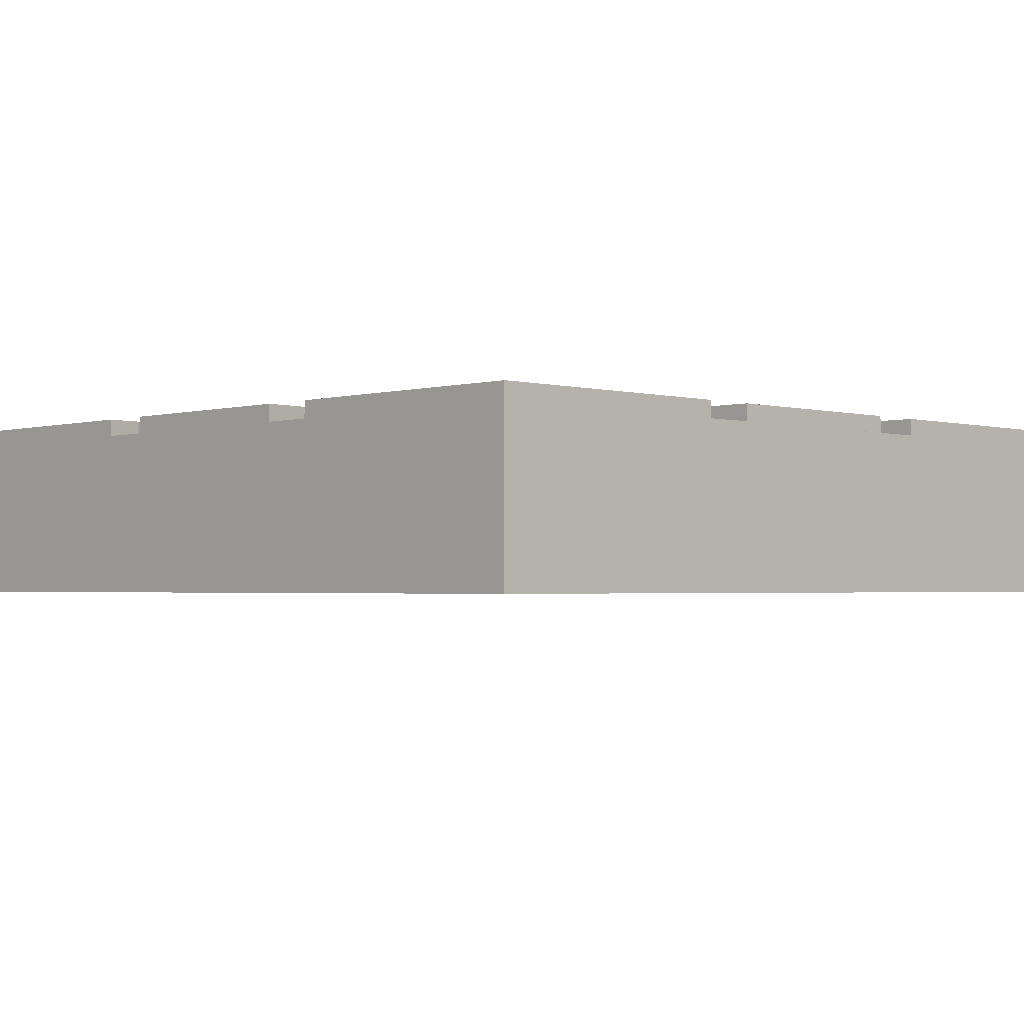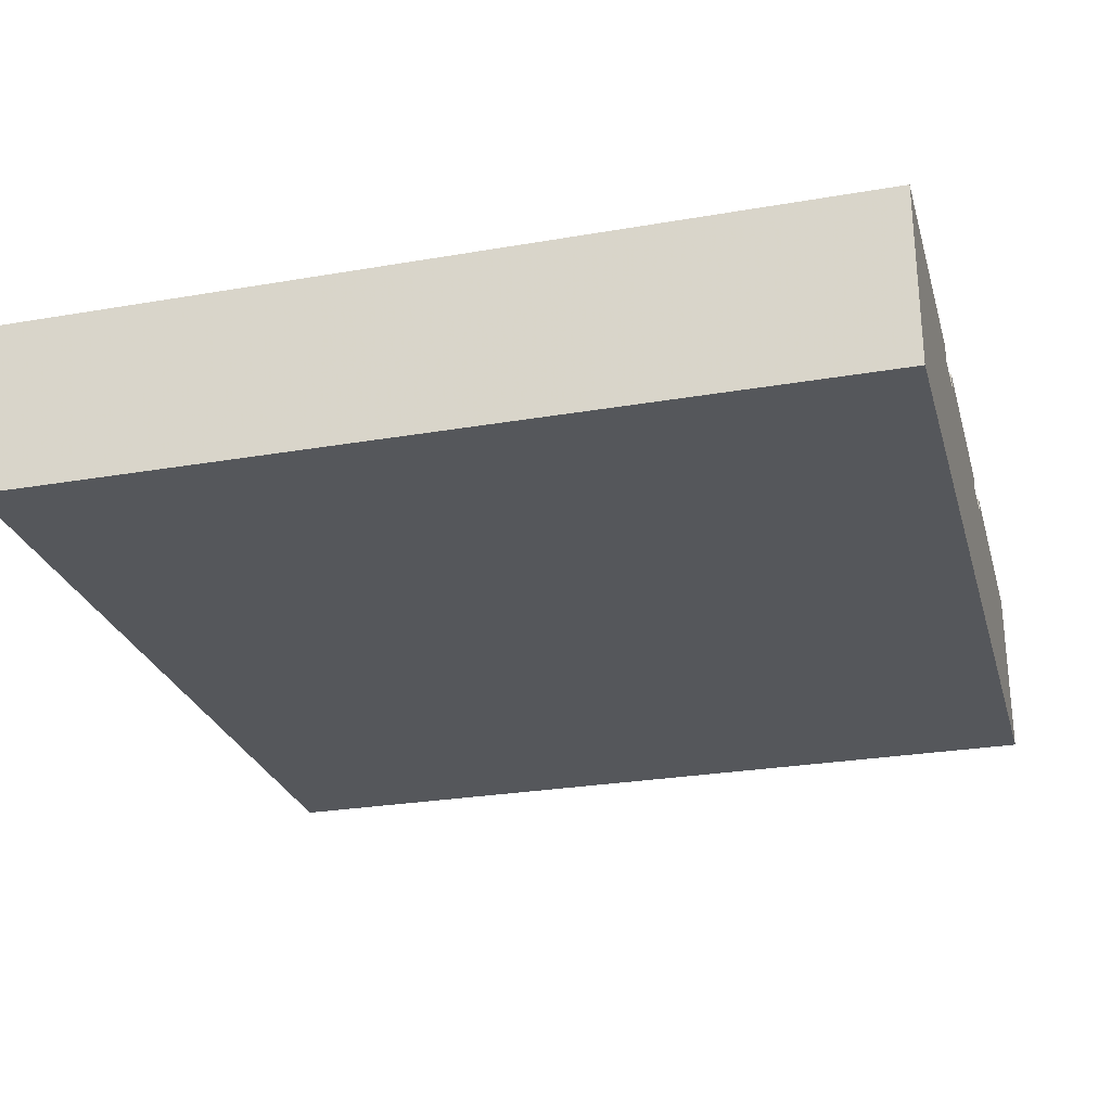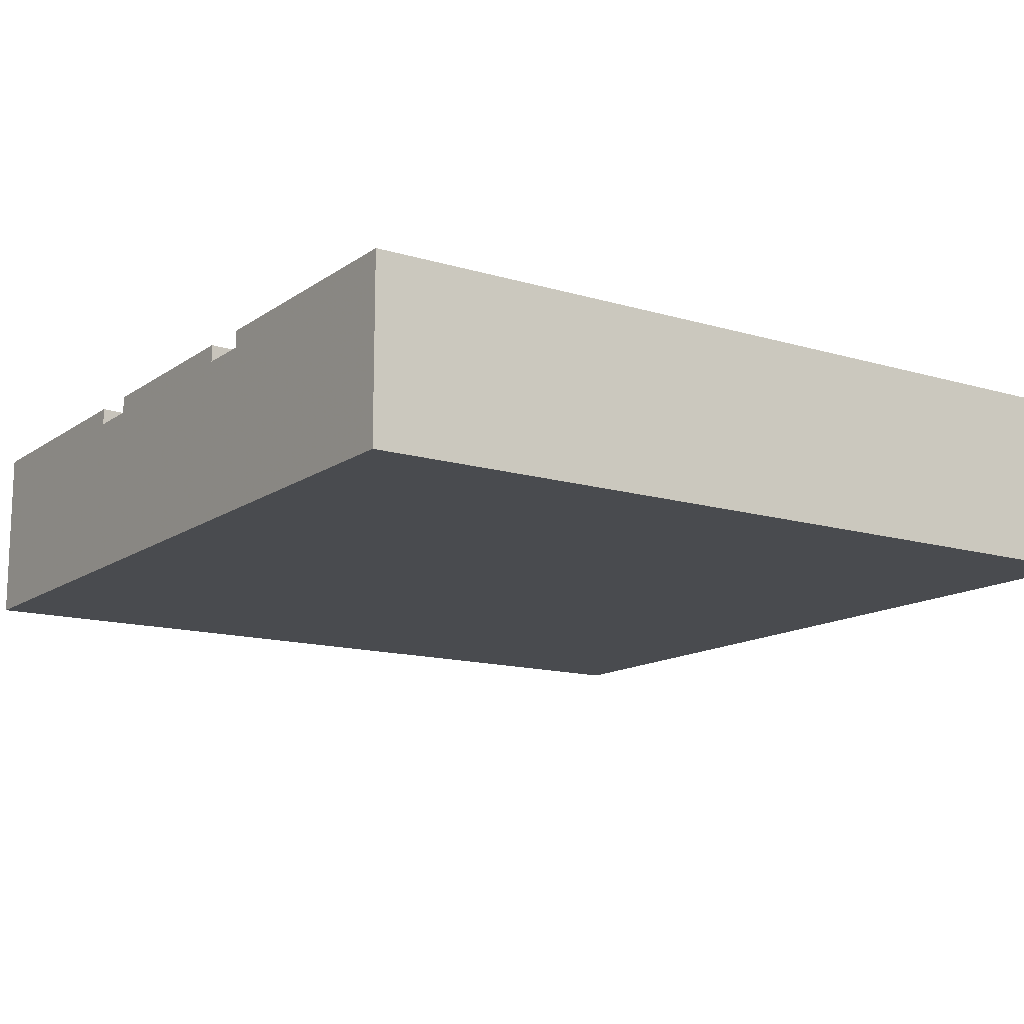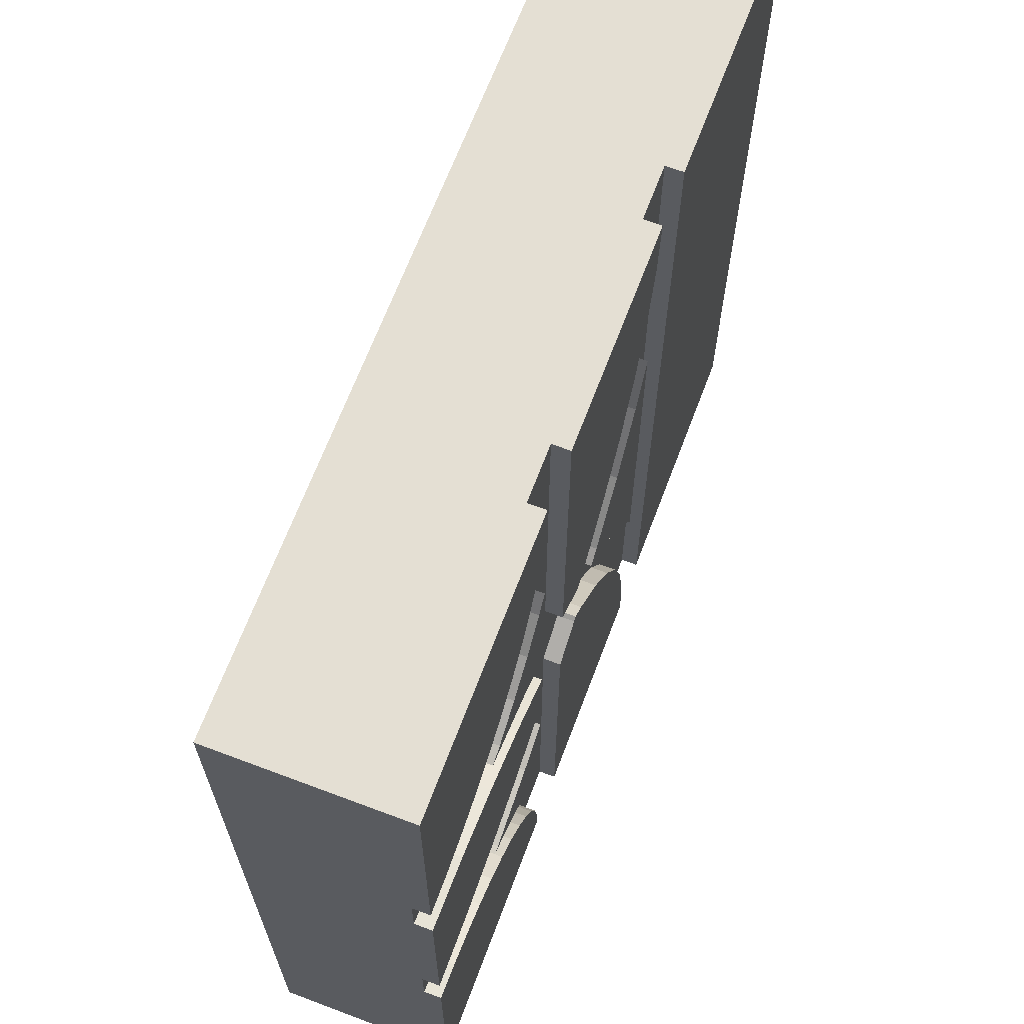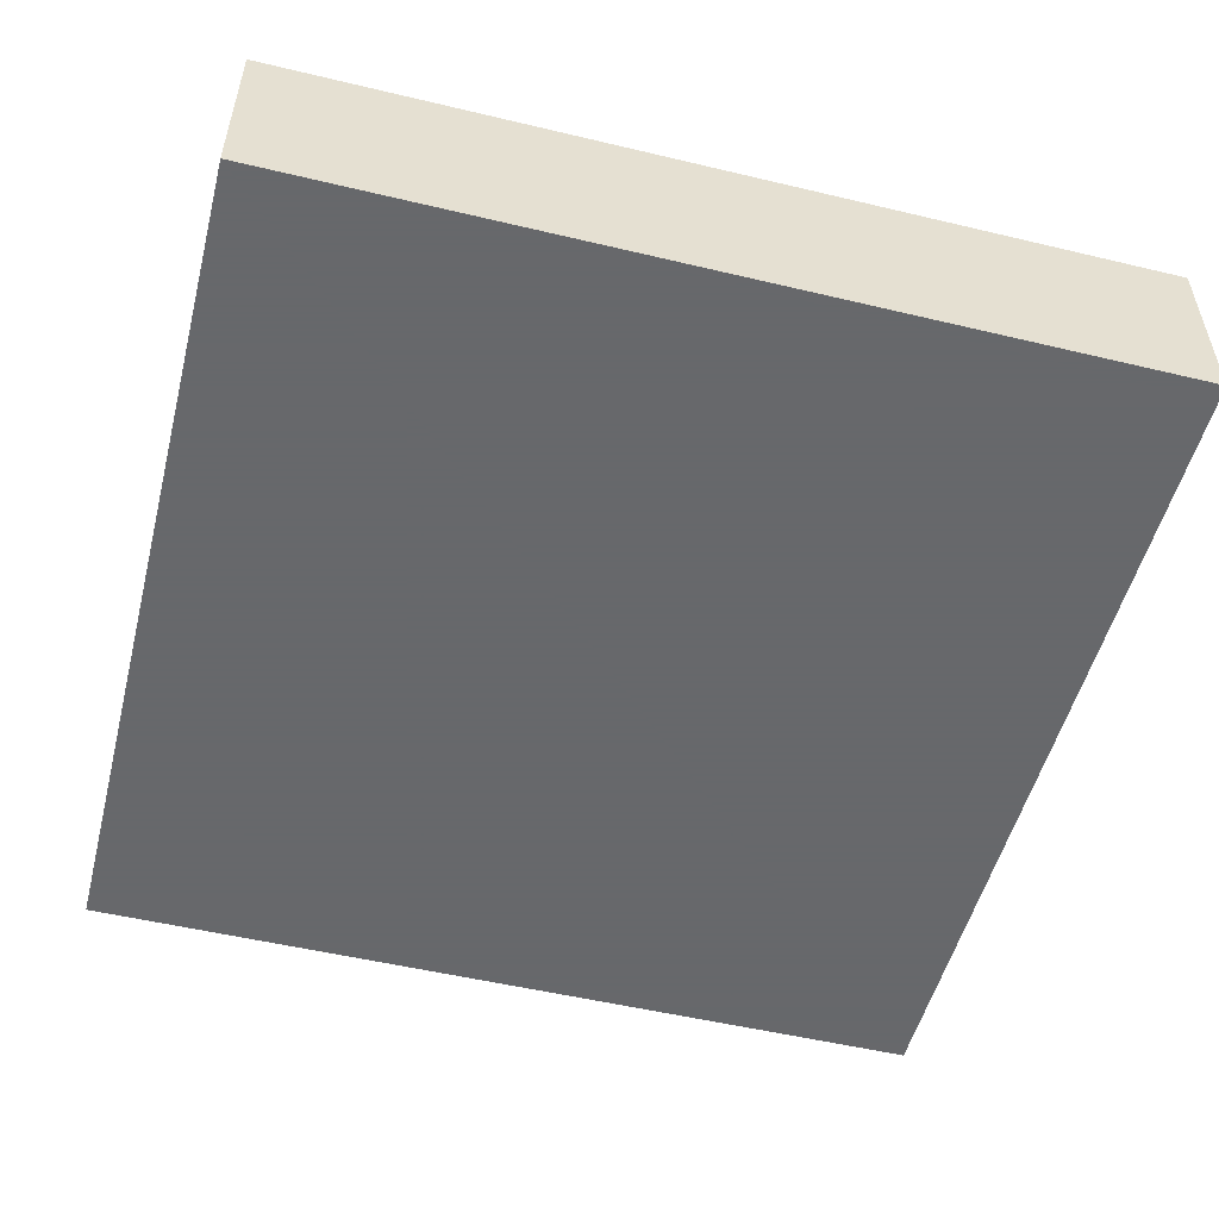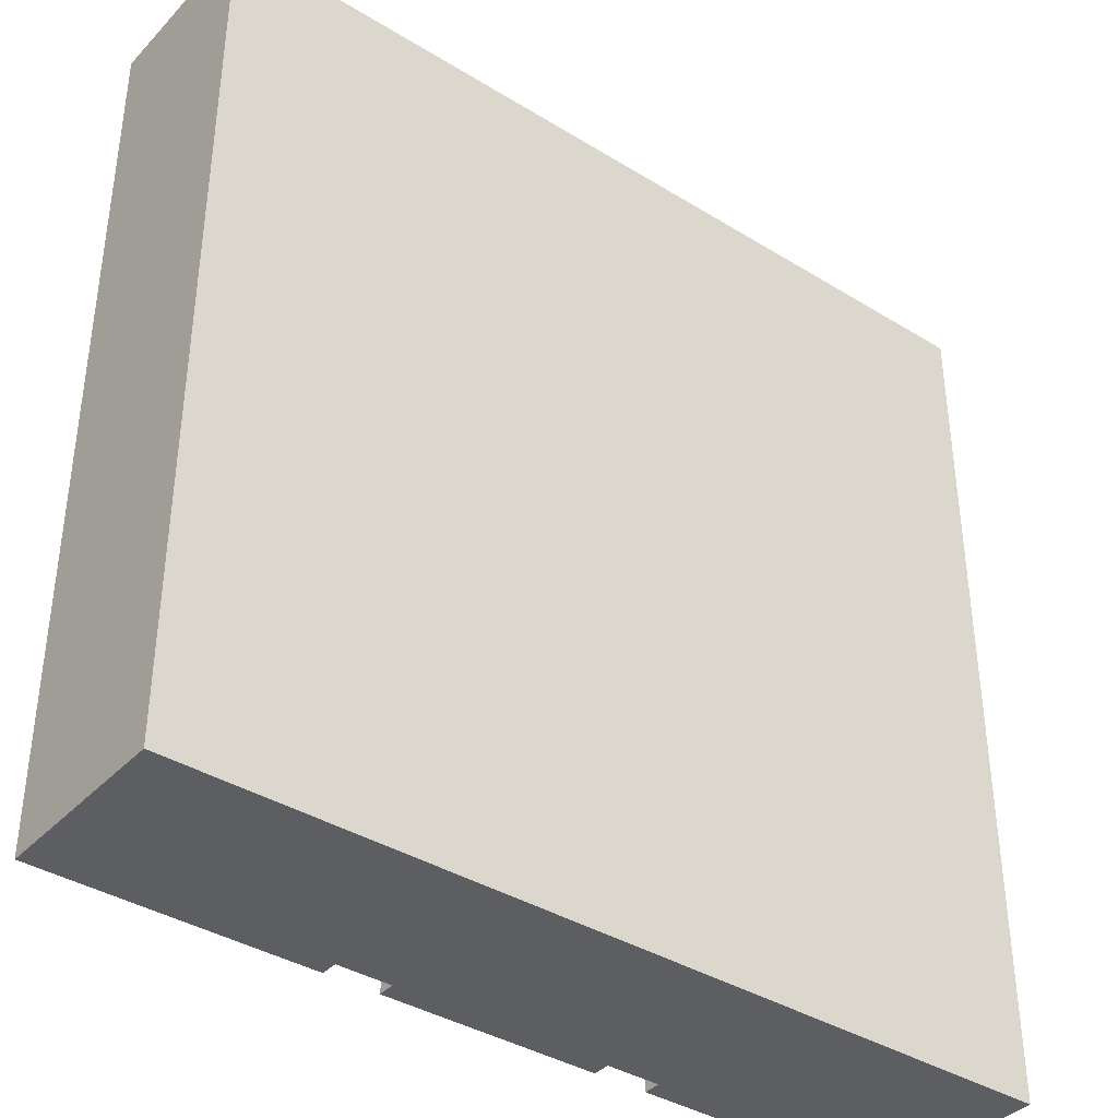
<metadata>
{"format":"obj","ext":"obj","renderer":"f3d","projection":"perspective","resolution":1024,"background":"white","views":[{"elev":-2.0,"azim":135.6,"up":"+Y"},{"elev":-26.7,"azim":-74.9,"up":"+Y"},{"elev":-13.7,"azim":-123.8,"up":"+Y"},{"elev":66.8,"azim":110.7,"up":"+Z"},{"elev":-52.3,"azim":-104.4,"up":"+Y"},{"elev":-38.3,"azim":-37.9,"up":"+Z"}]}
</metadata>
<code>
v 0.577 0.21 0.5415
v 0.5815 0.21 0.5454
v 0.5815 0.19 0.5454
v 0.577 0.19 0.5415
v 0.625 0.21 1
v 0.625 0.21 0.5745
v 0.5581 0.21 0.5581
v 0.5041 0.21 0.6195
v 0.4587 0.21 0.6875
v 0.4226 0.21 0.7608
v 0.3963 0.21 0.8382
v 0.3804 0.21 0.9184
v 0.375 0.21 1
v 0.625 0.19 1
v 0.625 0.19 0.5745
v 0 0 1
v 1 0 1
v 1 0.21 1
v 0.6875 0.21 1
v 0.6875 0.19 1
v 0.375 0.19 1
v 0.3125 0.19 1
v 0.3125 0.21 1
v 0 0.21 1
v 0 0 0
v 1 0 0
v 0 0.21 0
v 0.3125 0.21 0
v 0.3125 0.19 0
v 0.375 0.19 0
v 0.375 0.21 0
v 0.625 0.21 0
v 0.625 0.19 0
v 0.6875 0.19 0
v 0.6875 0.21 0
v 1 0.21 0
v 0.375 0.19 0.2837
v 0.375 0.19 0.7163
v 0.3804 0.19 0.9184
v 0.3963 0.19 0.8382
v 0.4226 0.19 0.7608
v 0.4587 0.19 0.6875
v 0.5041 0.19 0.6195
v 0.5581 0.19 0.5581
v 0.577 0.19 0.4585
v 0.5581 0.19 0.4419
v 0.5297 0.19 0.5
v 0.5139 0.19 0.5139
v 0.4546 0.19 0.5815
v 0.4046 0.19 0.6562
v 0.4046 0.21 0.6562
v 0.375 0.21 0.7163
v 0.5139 0.21 0.5139
v 0.5297 0.21 0.5
v 0.5139 0.21 0.4861
v 0.4546 0.21 0.4185
v 0.4046 0.21 0.3438
v 0.375 0.21 0.2837
v 0.4546 0.21 0.5815
v 0.5139 0.19 0.4861
v 0.5041 0.19 0.3805
v 0.4587 0.19 0.3125
v 0.4546 0.19 0.4185
v 0.4226 0.19 0.2392
v 0.4046 0.19 0.3438
v 0.3963 0.19 0.1618
v 0.3804 0.19 0.08158
v 0.3804 0.21 0.08158
v 0.3963 0.21 0.1618
v 0.4226 0.21 0.2392
v 0.4587 0.21 0.3125
v 0.5041 0.21 0.3805
v 0.5581 0.21 0.4419
v 0.577 0.21 0.4585
v 0.5815 0.21 0.4546
v 0.625 0.21 0.4255
v 0.5815 0.19 0.4546
v 0.625 0.19 0.4255
v 0.6875 0.19 0.5413
v 0.6875 0.19 0.6108
v 0.6875 0.19 0.7942
v 0.6902 0.19 0.9592
v 0.6902 0.21 0.9592
v 1 0.21 0.6875
v 0.9592 0.21 0.6902
v 0.9191 0.21 0.6982
v 0.8804 0.21 0.7113
v 0.8438 0.21 0.7294
v 0.8098 0.21 0.7521
v 0.779 0.21 0.779
v 0.7521 0.21 0.8098
v 0.7294 0.21 0.8438
v 0.7113 0.21 0.8804
v 0.6982 0.21 0.9191
v 1 0.21 0.3125
v 1 0.19 0.3125
v 1 0.19 0.375
v 1 0.21 0.375
v 1 0.21 0.625
v 1 0.19 0.625
v 1 0.19 0.6875
v 0.6902 0.21 0.04079
v 0.6982 0.21 0.08088
v 0.7113 0.21 0.1196
v 0.7294 0.21 0.1562
v 0.7521 0.21 0.1902
v 0.779 0.21 0.221
v 0.8098 0.21 0.2479
v 0.8438 0.21 0.2706
v 0.8804 0.21 0.2887
v 0.9191 0.21 0.3019
v 0.9592 0.21 0.3098
v 0.6902 0.19 0.04079
v 0.6875 0.19 0.2059
v 0.6875 0.19 0.3892
v 0.6875 0.19 0.4587
v 0.7369 0.19 0.3648
v 0.7608 0.19 0.4226
v 0.6875 0.21 0.4587
v 0.7608 0.21 0.4226
v 0.6875 0.21 0.5413
v 0.7608 0.21 0.5774
v 0.8382 0.21 0.6037
v 0.9184 0.21 0.6197
v 0.9184 0.21 0.3804
v 0.8382 0.21 0.3963
v 0.7608 0.19 0.5774
v 0.7369 0.19 0.6352
v 0.6875 0.21 0.6108
v 0.7369 0.21 0.6352
v 0.8125 0.21 0.6752
v 0.8314 0.21 0.6659
v 0.8221 0.21 0.6641
v 0.6875 0.21 0.7942
v 0.7025 0.21 0.7717
v 0.7348 0.21 0.7348
v 0.7717 0.21 0.7025
v 0.8125 0.19 0.6752
v 0.8314 0.19 0.6659
v 0.7717 0.19 0.7025
v 0.7348 0.19 0.7348
v 0.7025 0.19 0.7717
v 0.6982 0.19 0.9191
v 0.7113 0.19 0.8804
v 0.7294 0.19 0.8438
v 0.7521 0.19 0.8098
v 0.779 0.19 0.779
v 0.8098 0.19 0.7521
v 0.8438 0.19 0.7294
v 0.8804 0.19 0.7113
v 0.9191 0.19 0.6982
v 0.9592 0.19 0.6902
v 0.9184 0.19 0.6197
v 0.8382 0.19 0.6037
v 0.8221 0.19 0.6641
v 0.9184 0.19 0.3804
v 0.9191 0.19 0.3019
v 0.8804 0.19 0.2887
v 0.8438 0.19 0.2706
v 0.8382 0.19 0.3963
v 0.8314 0.19 0.3341
v 0.8125 0.19 0.3248
v 0.8098 0.19 0.2479
v 0.779 0.19 0.221
v 0.7717 0.19 0.2975
v 0.7521 0.19 0.1902
v 0.7348 0.19 0.2652
v 0.7294 0.19 0.1562
v 0.7113 0.19 0.1196
v 0.7025 0.19 0.2283
v 0.6982 0.19 0.08088
v 0.6875 0.21 0.2059
v 0.7025 0.21 0.2283
v 0.8221 0.21 0.3359
v 0.8314 0.21 0.3341
v 0.8125 0.21 0.3248
v 0.7717 0.21 0.2975
v 0.7348 0.21 0.2652
v 0.6875 0.21 0.3892
v 0.7369 0.21 0.3648
v 0.8221 0.19 0.3359
v 0.9592 0.19 0.3098
g Mesh1 Group1 Model
f 2 4 1
f 2 3 4
f 2 1 7
f 6 2 7
f 6 7 8
f 6 8 9
f 6 9 5
f 10 5 9
f 5 10 11
f 5 11 12
f 5 12 13
f 5 15 6
f 5 14 15
f 16 17 22
f 16 22 24
f 18 19 20
f 20 22 17
f 18 20 17
f 22 23 24
f 14 13 21
f 14 5 13
f 25 17 16
f 25 26 17
f 25 24 27
f 25 16 24
f 26 25 34
f 26 34 36
f 27 28 29
f 29 34 25
f 27 29 25
f 34 35 36
f 30 32 33
f 30 31 32
f 27 23 28
f 27 24 23
f 23 29 28
f 23 22 29
f 22 30 29
f 30 22 37
f 37 22 21
f 37 21 38
f 38 21 39
f 12 21 13
f 12 39 21
f 11 39 12
f 11 40 39
f 10 40 11
f 10 41 40
f 9 41 10
f 9 42 41
f 8 42 9
f 8 43 42
f 7 43 8
f 7 44 43
f 1 44 7
f 1 4 44
f 45 44 4
f 46 44 45
f 47 44 46
f 48 44 47
f 48 43 44
f 48 42 43
f 49 42 48
f 49 41 42
f 50 41 49
f 50 40 41
f 50 39 40
f 38 39 50
f 52 50 51
f 52 38 50
f 55 56 53
f 54 55 53
f 59 53 56
f 51 59 56
f 52 51 56
f 52 56 57
f 52 57 58
f 53 47 54
f 53 48 47
f 59 48 53
f 59 49 48
f 51 49 59
f 51 50 49
f 54 60 55
f 54 47 60
f 46 60 47
f 61 60 46
f 62 60 61
f 62 63 60
f 64 63 62
f 64 65 63
f 66 65 64
f 67 65 66
f 67 37 65
f 37 67 30
f 31 67 68
f 31 30 67
f 75 73 74
f 76 73 75
f 76 72 73
f 32 31 68
f 32 68 69
f 32 69 70
f 32 70 71
f 32 71 72
f 32 72 76
f 68 66 69
f 68 67 66
f 69 64 70
f 69 66 64
f 70 62 71
f 70 64 62
f 71 61 72
f 71 62 61
f 72 46 73
f 72 61 46
f 73 45 74
f 73 46 45
f 74 77 75
f 74 45 77
f 45 4 77
f 77 4 3
f 77 3 78
f 78 3 15
f 6 3 2
f 6 15 3
f 34 78 15
f 78 34 33
f 76 33 32
f 76 78 33
f 75 78 76
f 75 77 78
f 34 15 14
f 34 14 79
f 20 79 14
f 79 20 80
f 80 20 81
f 81 20 82
f 83 20 19
f 83 82 20
f 18 84 85
f 18 85 86
f 18 86 87
f 18 87 88
f 18 88 89
f 18 89 90
f 18 90 91
f 18 91 92
f 18 92 93
f 18 93 94
f 18 94 83
f 18 83 19
f 17 84 18
f 26 36 96
f 26 96 97
f 97 98 100
f 26 97 100
f 26 100 101
f 101 84 17
f 26 101 17
f 98 99 100
f 36 95 96
f 95 111 112
f 36 35 102
f 36 102 103
f 36 103 104
f 36 104 105
f 36 105 106
f 36 106 107
f 36 107 108
f 36 108 109
f 36 109 110
f 36 110 111
f 36 111 95
f 35 113 102
f 35 34 113
f 34 114 113
f 34 115 114
f 34 79 115
f 116 115 79
f 115 116 117
f 117 116 118
f 120 116 119
f 120 118 116
f 122 119 121
f 119 122 123
f 119 123 120
f 124 120 123
f 124 126 120
f 99 126 124
f 99 125 126
f 99 98 125
f 119 79 121
f 119 116 79
f 121 127 122
f 121 79 127
f 80 127 79
f 127 80 128
f 130 80 129
f 130 128 80
f 133 131 132
f 130 137 131
f 130 131 133
f 130 136 137
f 129 136 130
f 129 135 136
f 129 134 135
f 131 139 132
f 131 138 139
f 137 138 131
f 137 140 138
f 136 140 137
f 136 141 140
f 135 141 136
f 135 142 141
f 134 142 135
f 134 81 142
f 129 81 134
f 129 80 81
f 81 82 142
f 142 82 143
f 94 82 83
f 94 143 82
f 93 143 94
f 93 144 143
f 92 144 93
f 92 145 144
f 91 145 92
f 91 146 145
f 90 146 91
f 90 147 146
f 89 147 90
f 89 148 147
f 88 148 89
f 88 149 148
f 87 149 88
f 87 150 149
f 86 150 87
f 86 151 150
f 85 151 86
f 85 152 151
f 84 152 85
f 84 101 152
f 100 152 101
f 100 151 152
f 153 151 100
f 153 150 151
f 153 149 150
f 154 149 153
f 139 149 154
f 138 149 139
f 138 148 149
f 138 147 148
f 140 147 138
f 140 146 147
f 141 146 140
f 141 145 146
f 141 144 145
f 142 144 141
f 142 143 144
f 154 155 139
f 127 155 154
f 127 128 155
f 133 128 130
f 133 155 128
f 132 155 133
f 132 139 155
f 122 154 123
f 122 127 154
f 123 153 124
f 123 154 153
f 124 100 99
f 124 153 100
f 98 156 125
f 98 97 156
f 157 156 97
f 158 156 157
f 159 156 158
f 159 160 156
f 159 161 160
f 159 162 161
f 163 162 159
f 164 162 163
f 164 165 162
f 166 165 164
f 166 167 165
f 168 167 166
f 169 167 168
f 169 170 167
f 171 170 169
f 113 170 171
f 113 114 170
f 173 114 172
f 173 170 114
f 176 174 175
f 174 176 177
f 173 172 180
f 178 173 180
f 177 178 180
f 174 177 180
f 172 179 180
f 174 161 175
f 174 181 161
f 180 181 174
f 180 117 181
f 179 117 180
f 179 115 117
f 172 115 179
f 172 114 115
f 117 118 181
f 181 118 160
f 126 118 120
f 126 160 118
f 125 160 126
f 125 156 160
f 181 160 161
f 175 162 176
f 175 161 162
f 176 165 177
f 176 162 165
f 177 167 178
f 177 165 167
f 178 170 173
f 178 167 170
f 102 171 103
f 102 113 171
f 103 169 104
f 103 171 169
f 104 168 105
f 104 169 168
f 105 166 106
f 105 168 166
f 106 164 107
f 106 166 164
f 107 163 108
f 107 164 163
f 108 159 109
f 108 163 159
f 109 158 110
f 109 159 158
f 110 157 111
f 110 158 157
f 111 182 112
f 111 157 182
f 157 97 182
f 182 97 96
f 112 96 95
f 112 182 96
f 57 37 58
f 57 65 37
f 56 65 57
f 56 63 65
f 55 63 56
f 55 60 63
f 58 38 52
f 58 37 38

</code>
